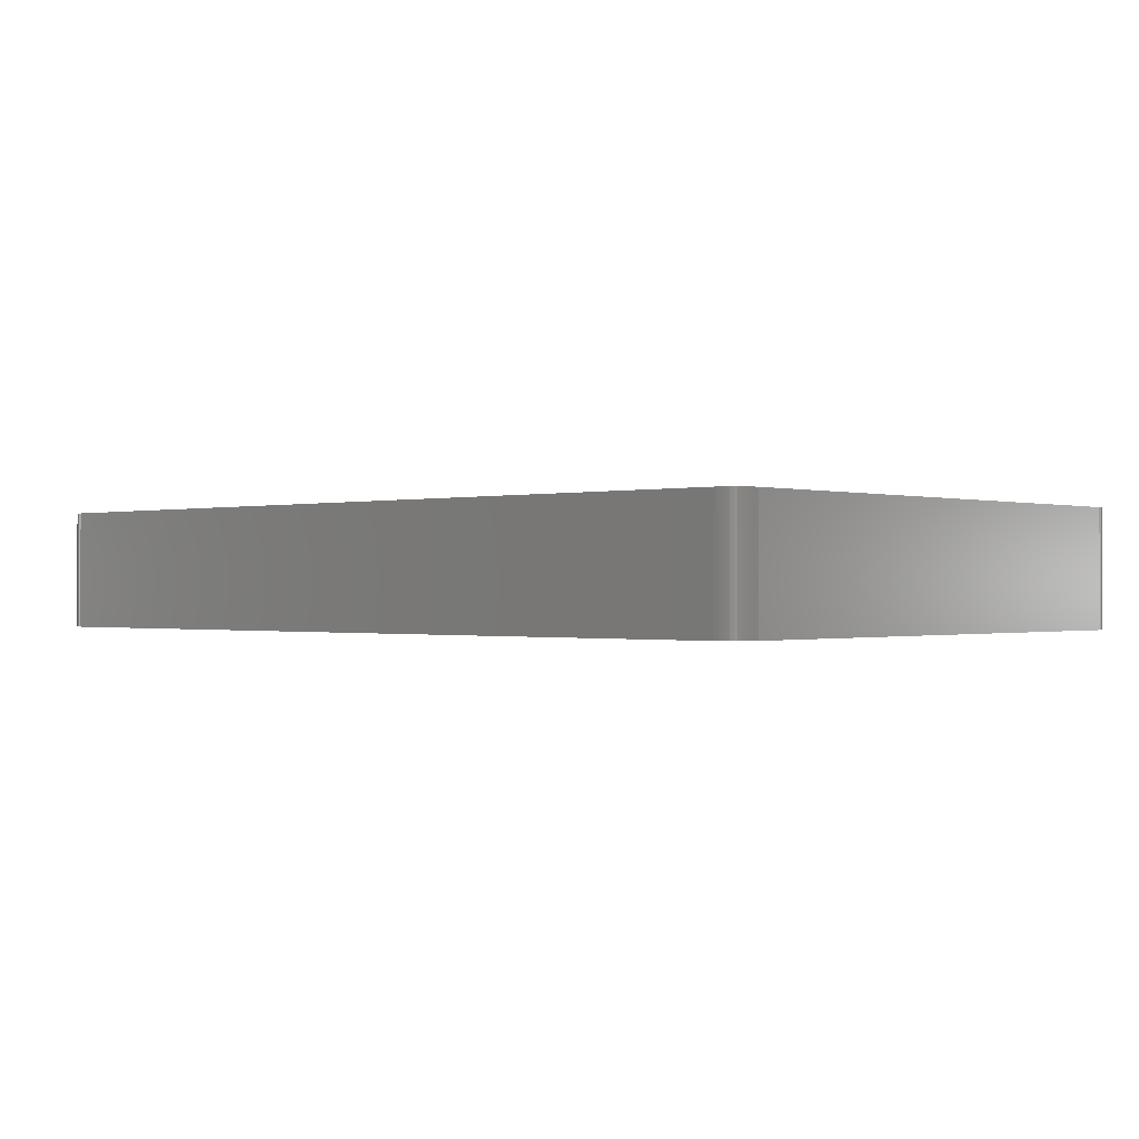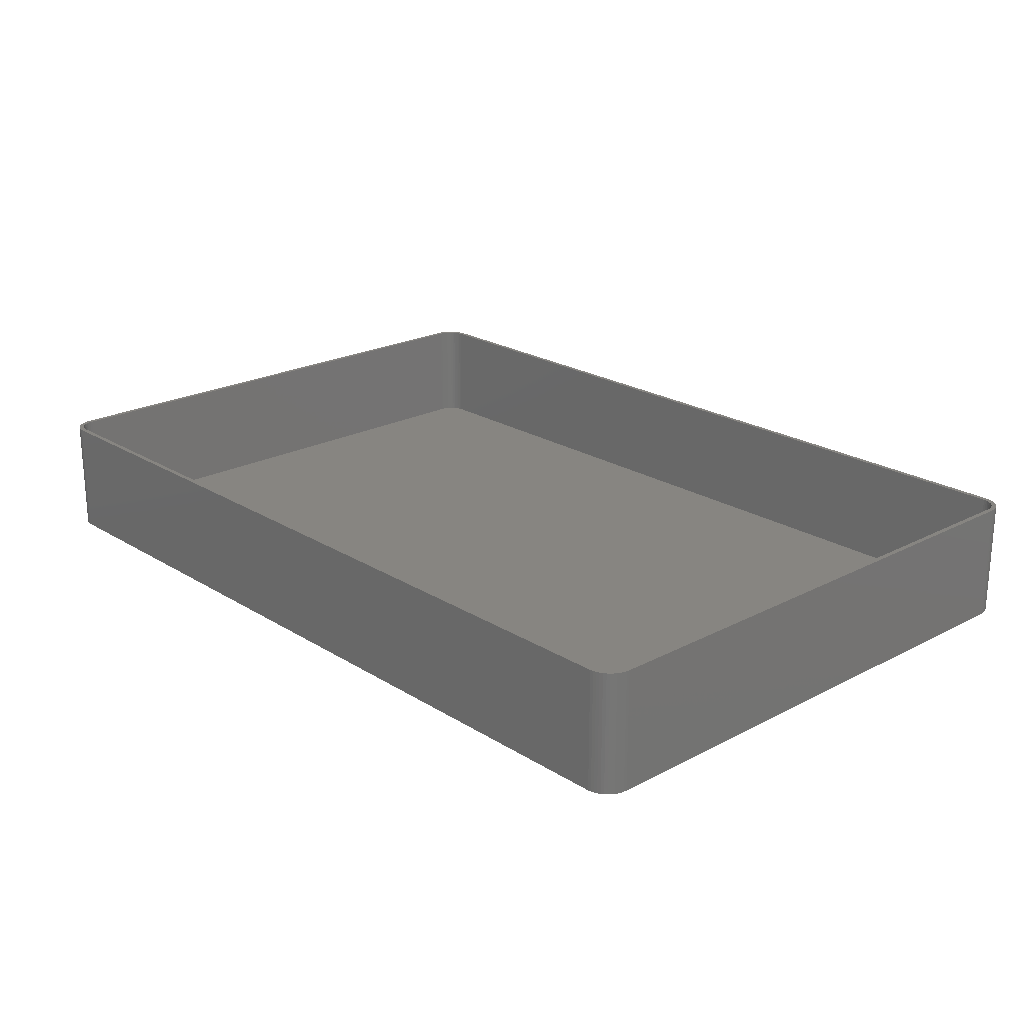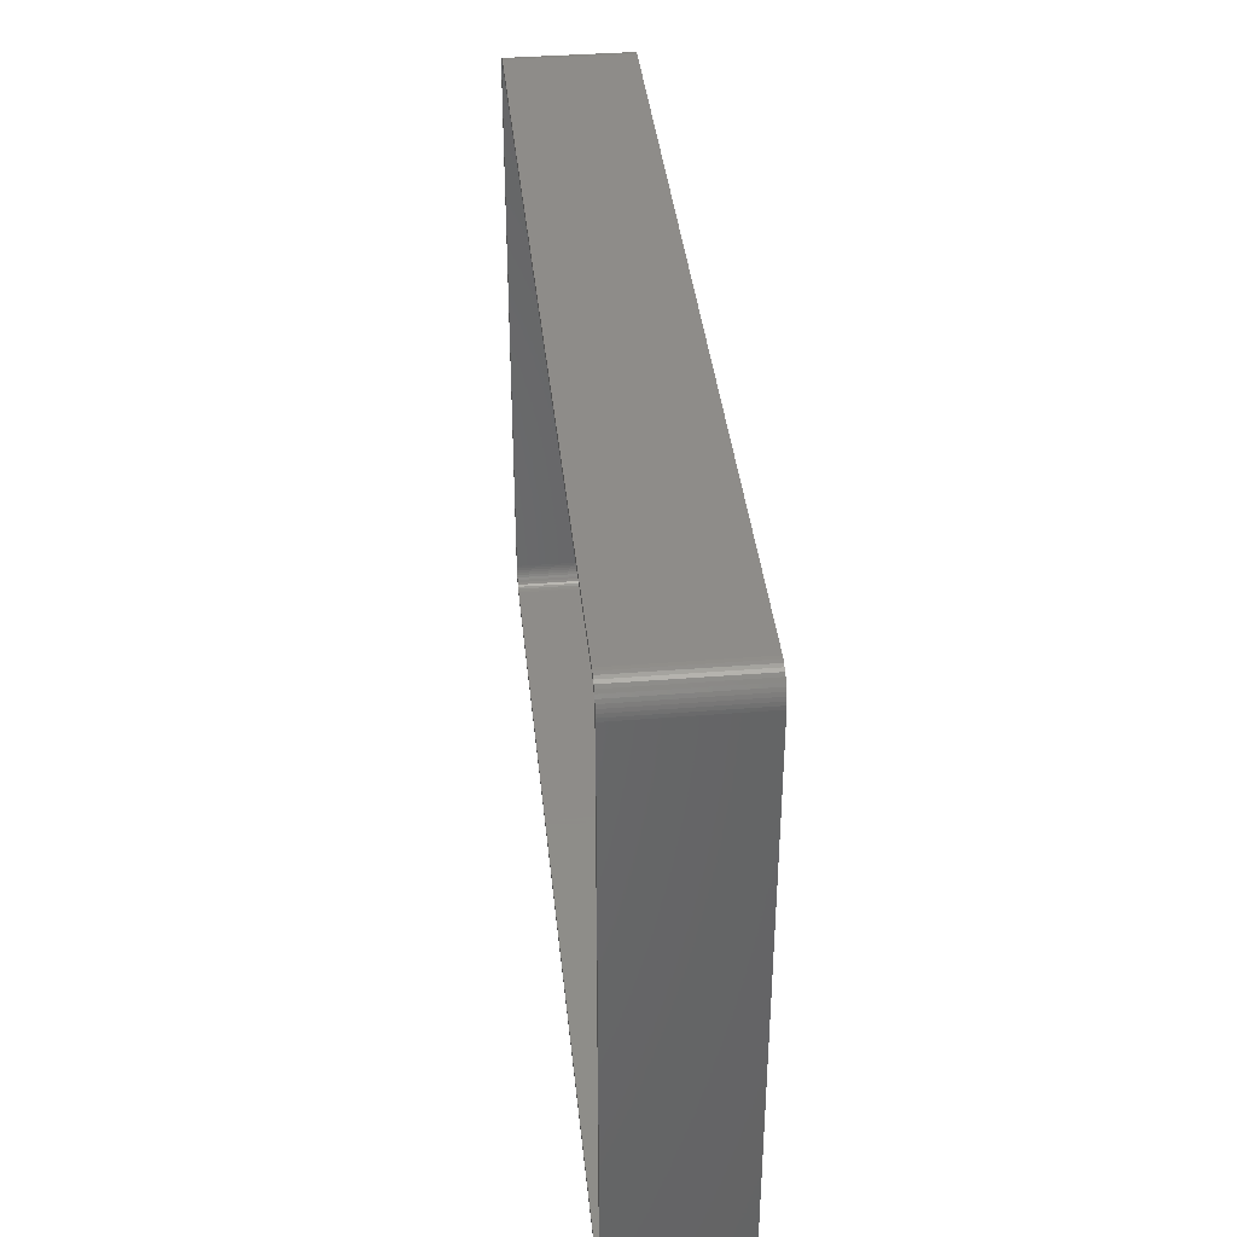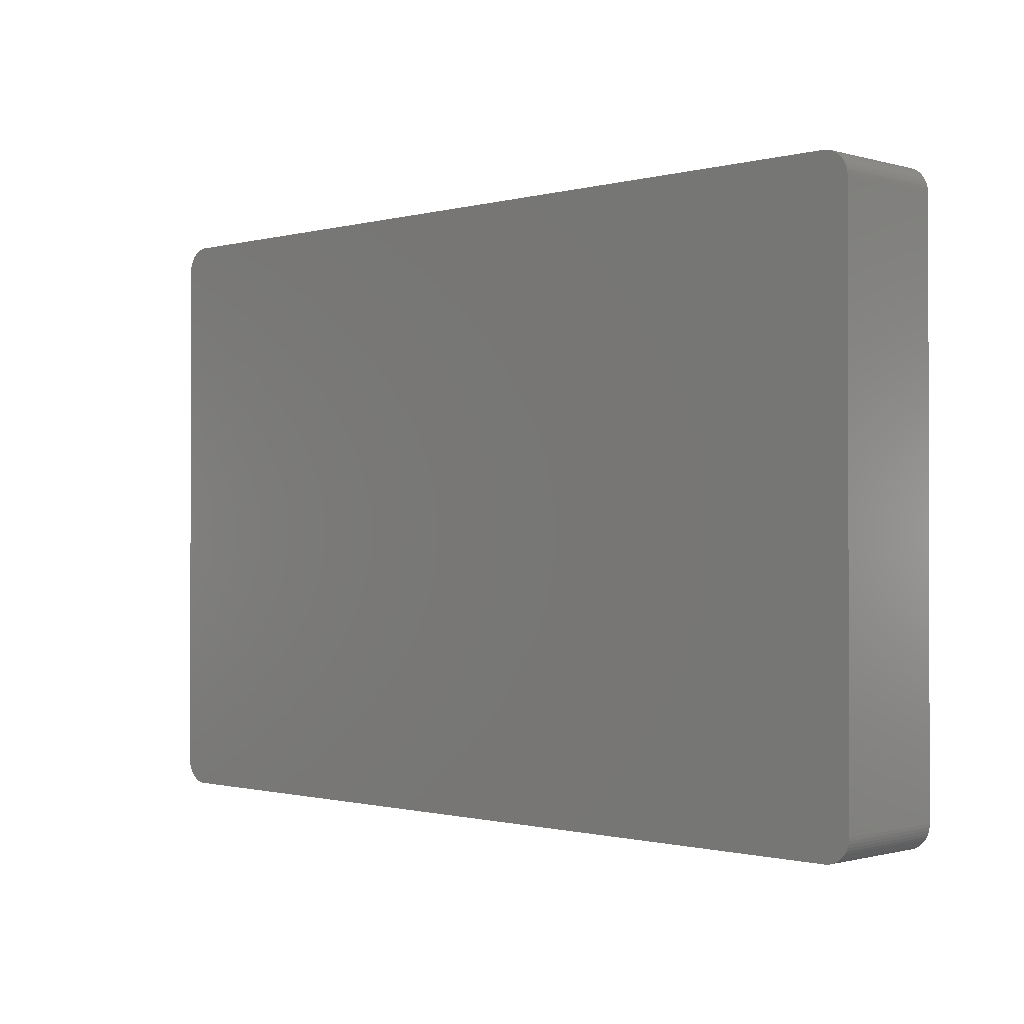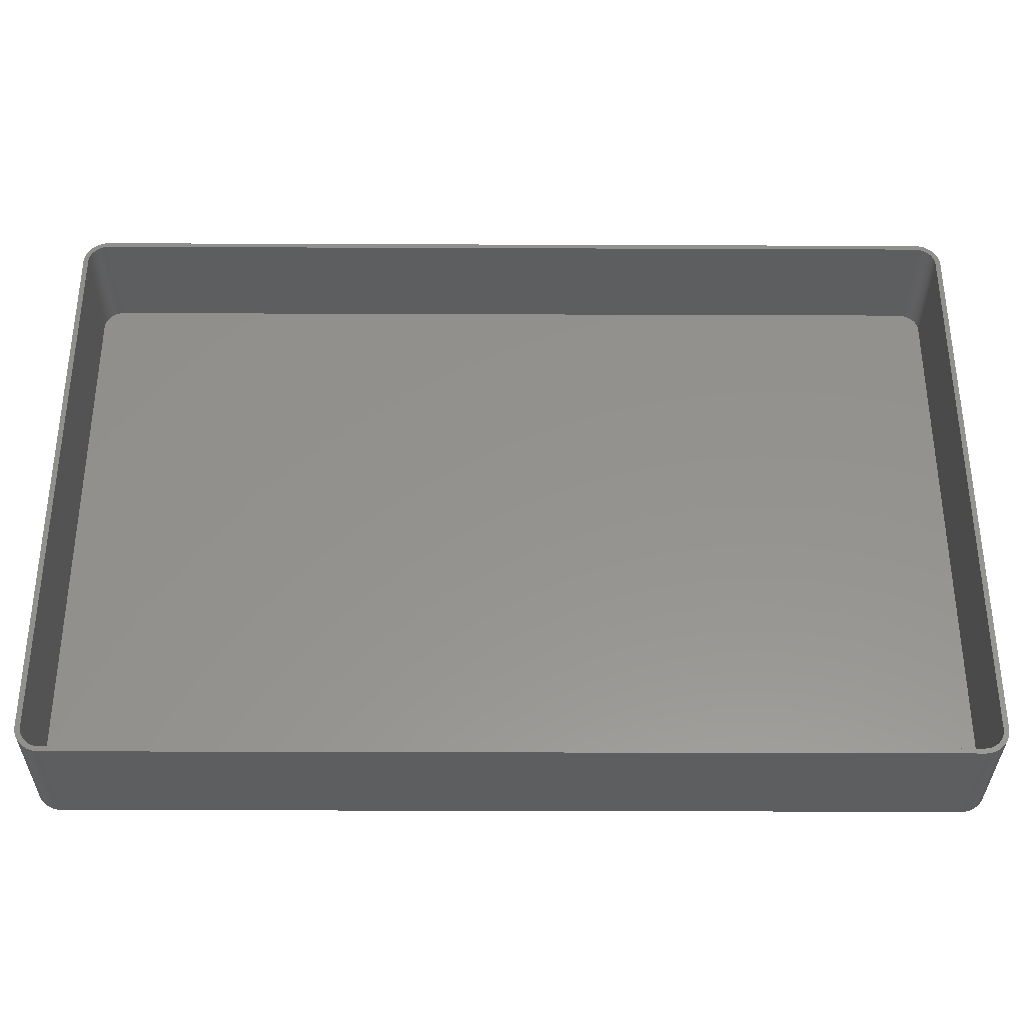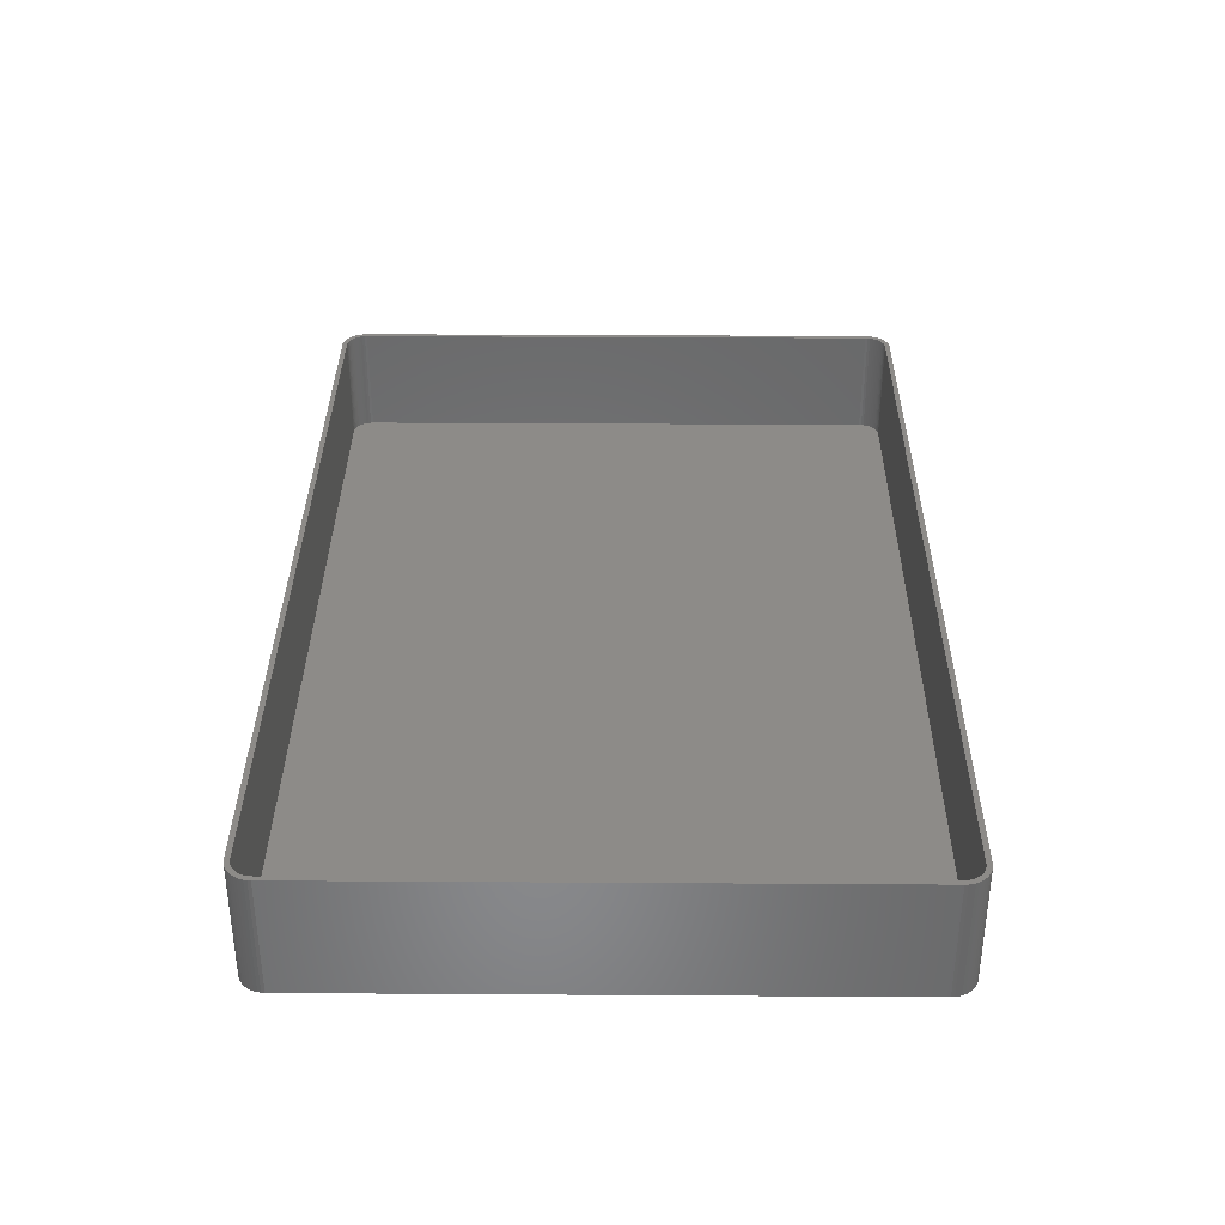
<metadata>
{"format":"stl","ext":"stl","renderer":"f3d","projection":"perspective","resolution":1024,"background":"white","views":[{"elev":-0.5,"azim":-137.6,"up":"+Z"},{"elev":21.9,"azim":-132.6,"up":"+Z"},{"elev":38.2,"azim":84.2,"up":"+Y"},{"elev":-0.8,"azim":-135.6,"up":"+Y"},{"elev":-33.8,"azim":-0.3,"up":"+Y"},{"elev":34.9,"azim":-89.5,"up":"+Z"}]}
</metadata>
<code>
# stl→obj: 208 verts, 412 faces
v 89 55 24
v 90 55 24
v 89.96 55.63 24
v 90 -55 24
v 88.97 55.5 24
v 89.84 56.24 24
v 89 -55 24
v 88.87 55.99 24
v 89.65 56.84 24
v 89.96 -55.63 24
v 88.72 56.47 24
v 89.38 57.41 24
v 88.97 -55.5 24
v 88.51 56.93 24
v 89.05 57.94 24
v 89.84 -56.24 24
v 88.87 -55.99 24
v 88.24 57.35 24
v 88.64 58.42 24
v 87.92 57.74 24
v 88.19 58.85 24
v 87.55 58.08 24
v 87.68 59.22 24
v 87.14 58.38 24
v 87.13 59.52 24
v 86.7 58.62 24
v 86.55 59.76 24
v 86.24 58.8 24
v 85.94 59.91 24
v 85.75 58.93 24
v 85.31 59.99 24
v 85.25 58.99 24
v -85.25 58.99 24
v -85.31 59.99 24
v -85.75 58.93 24
v -85.94 59.91 24
v -86.24 58.8 24
v -86.55 59.76 24
v -86.7 58.62 24
v -87.13 59.52 24
v -87.14 58.38 24
v -87.68 59.22 24
v -87.55 58.08 24
v -88.19 58.85 24
v -87.92 57.74 24
v -88.64 58.42 24
v -88.24 57.35 24
v -89.05 57.94 24
v -88.51 56.93 24
v -89.38 57.41 24
v -88.72 56.47 24
v -89.84 56.24 24
v -88.87 55.99 24
v -89.65 56.84 24
v 89.65 -56.84 24
v 88.72 -56.47 24
v 89.38 -57.41 24
v 88.51 -56.93 24
v 89.05 -57.94 24
v 88.24 -57.35 24
v 88.64 -58.42 24
v 87.92 -57.74 24
v 88.19 -58.85 24
v 87.55 -58.08 24
v 87.68 -59.22 24
v 87.14 -58.38 24
v 87.13 -59.52 24
v 86.7 -58.62 24
v 86.55 -59.76 24
v 86.24 -58.8 24
v 85.94 -59.91 24
v 85.75 -58.93 24
v 85.31 -59.99 24
v 85.25 -58.99 24
v -85.25 -58.99 24
v -85.31 -59.99 24
v -85.75 -58.93 24
v -85.94 -59.91 24
v -86.24 -58.8 24
v -86.55 -59.76 24
v -86.7 -58.62 24
v -87.13 -59.52 24
v -87.14 -58.38 24
v -87.68 -59.22 24
v -87.55 -58.08 24
v -88.19 -58.85 24
v -87.92 -57.74 24
v -88.64 -58.42 24
v -88.24 -57.35 24
v -89.05 -57.94 24
v -88.51 -56.93 24
v -89.38 -57.41 24
v -88.72 -56.47 24
v -89.65 -56.84 24
v -88.87 -55.99 24
v -89.84 -56.24 24
v -88.97 -55.5 24
v -89.96 -55.63 24
v -89 -55 24
v -89 55 24
v -90 55 24
v -88.97 55.5 24
v -90 -55 24
v -89.96 55.63 24
v 85.31 59.99 0
v -85.31 59.99 0
v -85.31 -59.99 0
v 85.31 -59.99 0
v 85.94 59.91 0
v 89.96 55.63 0
v 90 55 0
v -85.94 59.91 0
v -86.55 59.76 0
v -89.05 57.94 0
v -88.64 58.42 0
v 90 -55 0
v -87.13 59.52 0
v -89.96 55.63 0
v -89.84 56.24 0
v 89.65 56.84 0
v 89.84 56.24 0
v -88.19 58.85 0
v -86.55 -59.76 0
v -85.94 -59.91 0
v -88.64 -58.42 0
v -89.05 -57.94 0
v -90 -55 0
v -90 55 0
v 87.13 59.52 0
v 86.55 59.76 0
v 88.64 58.42 0
v 89.05 57.94 0
v 89.84 -56.24 0
v 89.65 -56.84 0
v 88.19 -58.85 0
v 88.64 -58.42 0
v -87.68 -59.22 0
v -87.13 -59.52 0
v -87.68 59.22 0
v 87.68 59.22 0
v 89.38 57.41 0
v 88.19 58.85 0
v 89.96 -55.63 0
v 89.05 -57.94 0
v 87.13 -59.52 0
v 87.68 -59.22 0
v -88.19 -58.85 0
v -89.96 -55.63 0
v -89.38 57.41 0
v -89.65 56.84 0
v 89.38 -57.41 0
v 85.94 -59.91 0
v 86.55 -59.76 0
v -89.38 -57.41 0
v -89.65 -56.84 0
v -89.84 -56.24 0
v 85.25 58.99 2
v 85.75 58.93 2
v -85.25 58.99 2
v -85.75 58.93 2
v 88.24 57.35 2
v 87.92 57.74 2
v 85.25 -58.99 2
v -85.25 -58.99 2
v 89 -55 2
v 89 55 2
v -86.7 58.62 2
v -86.24 58.8 2
v -87.14 58.38 2
v -87.92 57.74 2
v -87.55 58.08 2
v 86.24 58.8 2
v 86.7 58.62 2
v 87.14 58.38 2
v 87.55 58.08 2
v -88.24 -57.35 2
v -87.92 -57.74 2
v -89 55 2
v -89 -55 2
v -88.97 55.5 2
v -88.72 56.47 2
v -88.87 55.99 2
v 88.51 56.93 2
v 88.72 -56.47 2
v 88.87 -55.99 2
v 88.72 56.47 2
v 88.87 55.99 2
v 87.92 -57.74 2
v 88.24 -57.35 2
v 87.14 -58.38 2
v 86.7 -58.62 2
v 87.55 -58.08 2
v -86.7 -58.62 2
v -87.14 -58.38 2
v -86.24 -58.8 2
v -85.75 -58.93 2
v -87.55 -58.08 2
v -88.97 -55.5 2
v -88.24 57.35 2
v -88.51 56.93 2
v 88.97 55.5 2
v 88.51 -56.93 2
v 88.97 -55.5 2
v 86.24 -58.8 2
v 85.75 -58.93 2
v -88.72 -56.47 2
v -88.51 -56.93 2
v -88.87 -55.99 2
f 1 2 3
f 2 1 4
f 5 3 6
f 7 4 1
f 8 6 9
f 4 7 10
f 11 9 12
f 13 10 7
f 14 12 15
f 10 13 16
f 17 16 13
f 3 5 1
f 6 8 5
f 9 11 8
f 18 15 19
f 12 14 11
f 15 18 14
f 20 19 21
f 19 20 18
f 22 21 23
f 21 22 20
f 23 24 22
f 25 24 23
f 25 26 24
f 27 26 25
f 27 28 26
f 29 28 27
f 29 30 28
f 31 30 29
f 31 32 30
f 31 33 32
f 34 33 31
f 34 35 33
f 36 35 34
f 36 37 35
f 38 37 36
f 38 39 37
f 40 39 38
f 40 41 39
f 42 41 40
f 41 42 43
f 44 43 42
f 43 44 45
f 46 45 44
f 45 46 47
f 48 47 46
f 47 48 49
f 50 49 48
f 49 50 51
f 52 53 54
f 51 54 53
f 54 51 50
f 16 17 55
f 56 55 17
f 55 56 57
f 58 57 56
f 57 58 59
f 60 59 58
f 59 60 61
f 62 61 60
f 61 62 63
f 64 63 62
f 63 64 65
f 66 65 64
f 66 67 65
f 68 67 66
f 68 69 67
f 70 69 68
f 70 71 69
f 72 71 70
f 72 73 71
f 74 73 72
f 75 73 74
f 75 76 73
f 77 76 75
f 77 78 76
f 79 78 77
f 79 80 78
f 81 80 79
f 81 82 80
f 83 82 81
f 84 83 85
f 83 84 82
f 86 85 87
f 85 86 84
f 88 87 89
f 90 89 91
f 87 88 86
f 92 91 93
f 94 93 95
f 96 95 97
f 89 90 88
f 98 97 99
f 100 101 99
f 53 52 102
f 103 99 101
f 104 102 52
f 98 99 103
f 102 104 100
f 91 92 90
f 100 104 101
f 93 94 92
f 95 96 94
f 97 98 96
f 105 34 31
f 34 105 106
f 107 73 76
f 73 107 108
f 109 31 29
f 31 109 105
f 2 110 3
f 110 2 111
f 112 38 36
f 38 112 113
f 114 46 115
f 46 114 48
f 4 111 2
f 111 4 116
f 113 40 38
f 40 113 117
f 118 52 119
f 52 118 104
f 6 120 9
f 120 6 121
f 122 46 44
f 46 122 115
f 123 78 80
f 78 123 124
f 125 90 126
f 90 125 88
f 127 101 128
f 101 127 103
f 128 104 118
f 104 128 101
f 129 27 25
f 27 129 130
f 15 131 19
f 131 15 132
f 3 121 6
f 121 3 110
f 55 133 16
f 133 55 134
f 135 61 63
f 61 135 136
f 137 82 84
f 82 137 138
f 117 42 40
f 42 117 139
f 130 29 27
f 29 130 109
f 140 25 23
f 25 140 129
f 9 141 12
f 141 9 120
f 12 132 15
f 132 12 141
f 131 21 19
f 21 131 142
f 16 143 10
f 143 16 133
f 61 144 59
f 144 61 136
f 145 65 67
f 65 145 146
f 138 80 82
f 80 138 123
f 124 76 78
f 76 124 107
f 125 86 88
f 86 125 147
f 148 103 127
f 103 148 98
f 149 48 114
f 48 149 50
f 119 54 150
f 54 119 52
f 142 23 21
f 23 142 140
f 59 151 57
f 151 59 144
f 57 134 55
f 134 57 151
f 108 71 73
f 71 108 152
f 153 67 69
f 67 153 145
f 147 84 86
f 84 147 137
f 154 94 155
f 94 154 92
f 126 92 154
f 92 126 90
f 155 96 156
f 96 155 94
f 106 36 34
f 36 106 112
f 139 44 42
f 44 139 122
f 150 50 149
f 50 150 54
f 10 116 4
f 116 10 143
f 146 63 65
f 63 146 135
f 152 69 71
f 69 152 153
f 108 116 143
f 116 108 111
f 108 143 133
f 105 111 108
f 108 133 134
f 111 105 110
f 108 134 151
f 110 105 121
f 108 151 144
f 121 105 120
f 108 144 136
f 120 105 141
f 108 136 135
f 141 105 132
f 108 135 146
f 132 105 131
f 108 146 145
f 131 105 142
f 108 145 153
f 142 105 140
f 108 153 152
f 140 105 129
f 129 105 130
f 130 105 109
f 107 105 108
f 107 106 105
f 127 107 124
f 107 127 106
f 127 124 123
f 128 106 127
f 127 123 138
f 106 128 112
f 127 138 137
f 112 128 113
f 127 137 147
f 113 128 117
f 127 147 125
f 117 128 139
f 127 125 126
f 139 128 122
f 127 126 154
f 122 128 115
f 127 154 155
f 115 128 114
f 127 155 156
f 114 128 149
f 127 156 148
f 149 128 150
f 150 128 119
f 119 128 118
f 156 98 148
f 98 156 96
f 157 30 32
f 30 157 158
f 159 32 33
f 32 159 157
f 160 33 35
f 33 160 159
f 161 20 162
f 20 161 18
f 163 75 74
f 75 163 164
f 165 1 166
f 1 165 7
f 167 37 39
f 37 167 168
f 169 39 41
f 39 169 167
f 170 43 45
f 43 170 171
f 172 26 28
f 26 172 173
f 173 24 26
f 24 173 174
f 175 20 22
f 20 175 162
f 87 176 89
f 176 87 177
f 99 178 100
f 178 99 179
f 100 180 102
f 180 100 178
f 53 181 51
f 181 53 182
f 168 35 37
f 35 168 160
f 158 28 30
f 28 158 172
f 174 22 24
f 22 174 175
f 183 18 161
f 18 183 14
f 184 17 185
f 17 184 56
f 186 14 183
f 14 186 11
f 187 11 186
f 11 187 8
f 188 60 189
f 60 188 62
f 190 68 66
f 68 190 191
f 188 64 62
f 64 188 192
f 193 83 81
f 83 193 194
f 195 81 79
f 81 195 193
f 196 79 77
f 79 196 195
f 197 87 85
f 87 197 177
f 97 179 99
f 179 97 198
f 49 199 47
f 199 49 200
f 47 170 45
f 170 47 199
f 201 8 187
f 8 201 5
f 166 5 201
f 5 166 1
f 202 56 184
f 56 202 58
f 189 58 202
f 58 189 60
f 185 13 203
f 13 185 17
f 192 66 64
f 66 192 190
f 191 70 68
f 70 191 204
f 205 74 72
f 74 205 163
f 164 77 75
f 77 164 196
f 91 206 93
f 206 91 207
f 89 207 91
f 207 89 176
f 93 208 95
f 208 93 206
f 171 41 43
f 41 171 169
f 51 200 49
f 200 51 181
f 102 182 53
f 182 102 180
f 203 7 165
f 7 203 13
f 204 72 70
f 72 204 205
f 194 85 83
f 85 194 197
f 157 166 201
f 166 157 165
f 157 201 187
f 163 165 157
f 157 187 186
f 165 163 203
f 157 186 183
f 203 163 185
f 157 183 161
f 185 163 184
f 157 161 162
f 184 163 202
f 157 162 175
f 202 163 189
f 157 175 174
f 189 163 188
f 157 174 173
f 188 163 192
f 157 173 172
f 192 163 190
f 157 172 158
f 190 163 191
f 191 163 204
f 204 163 205
f 159 163 157
f 159 164 163
f 178 159 160
f 159 178 164
f 178 160 168
f 179 164 178
f 178 168 167
f 164 179 196
f 178 167 169
f 196 179 195
f 178 169 171
f 195 179 193
f 178 171 170
f 193 179 194
f 178 170 199
f 194 179 197
f 178 199 200
f 197 179 177
f 178 200 181
f 177 179 176
f 178 181 182
f 176 179 207
f 178 182 180
f 207 179 206
f 206 179 208
f 208 179 198
f 95 198 97
f 198 95 208

</code>
